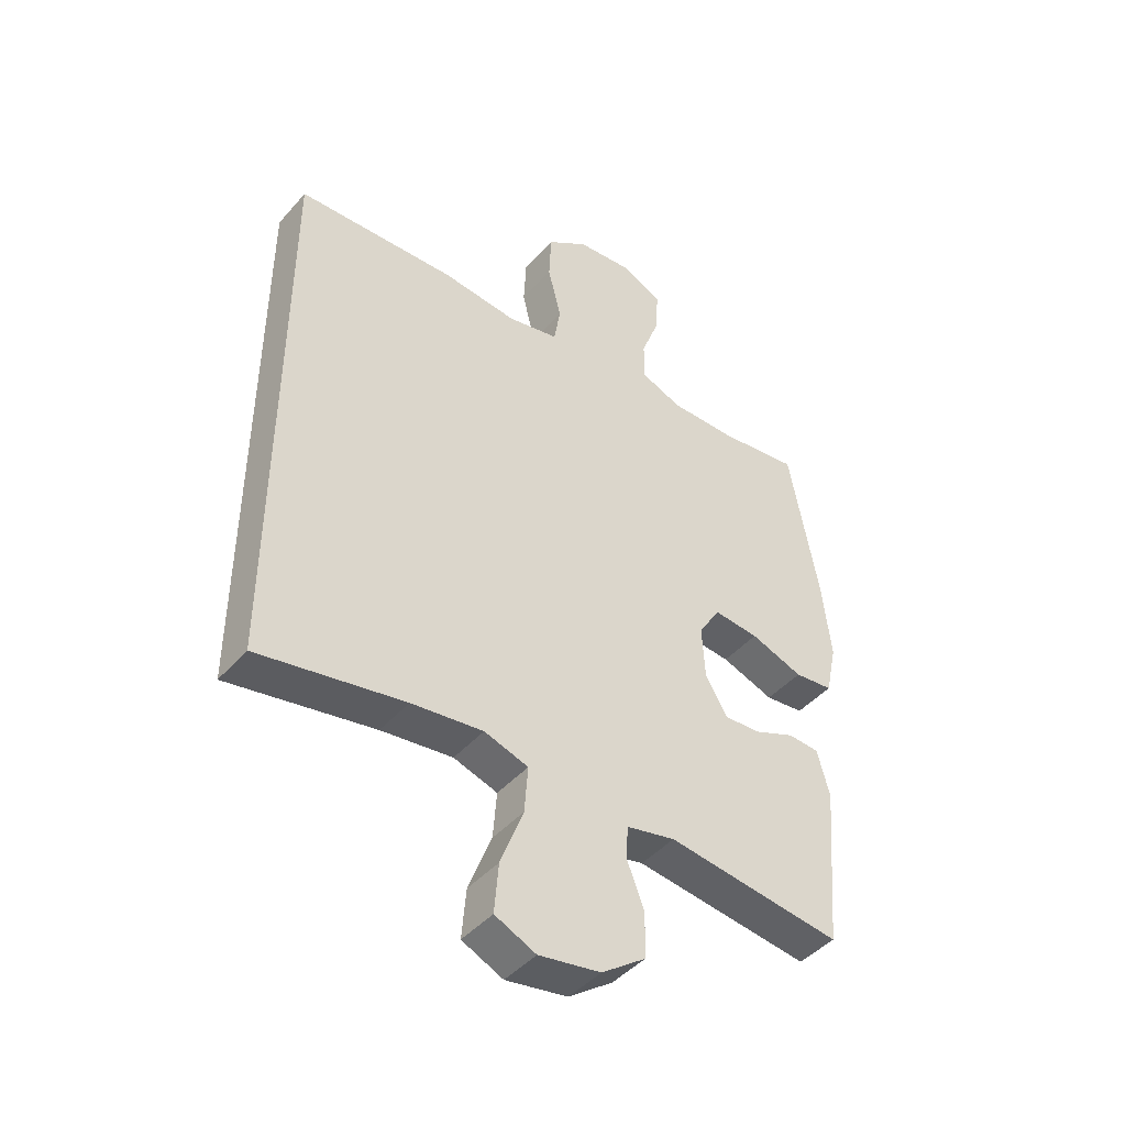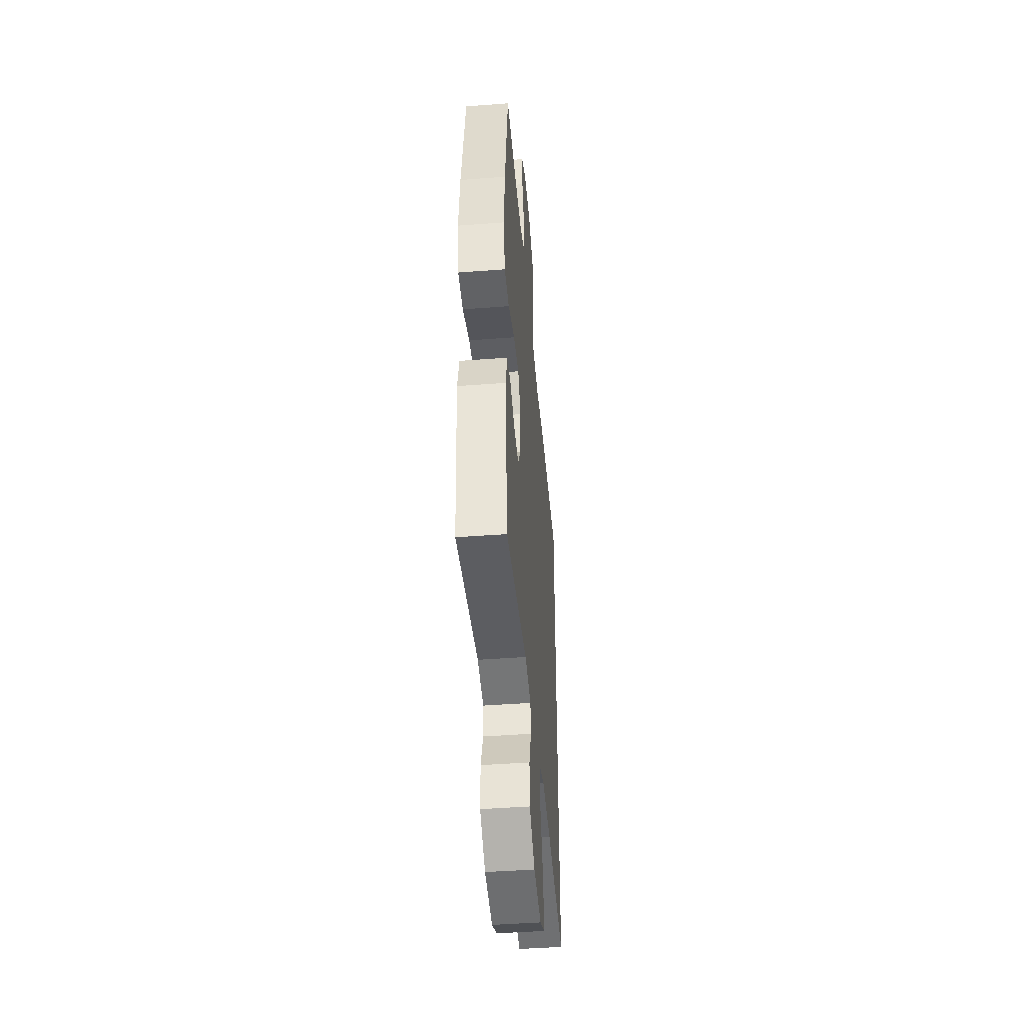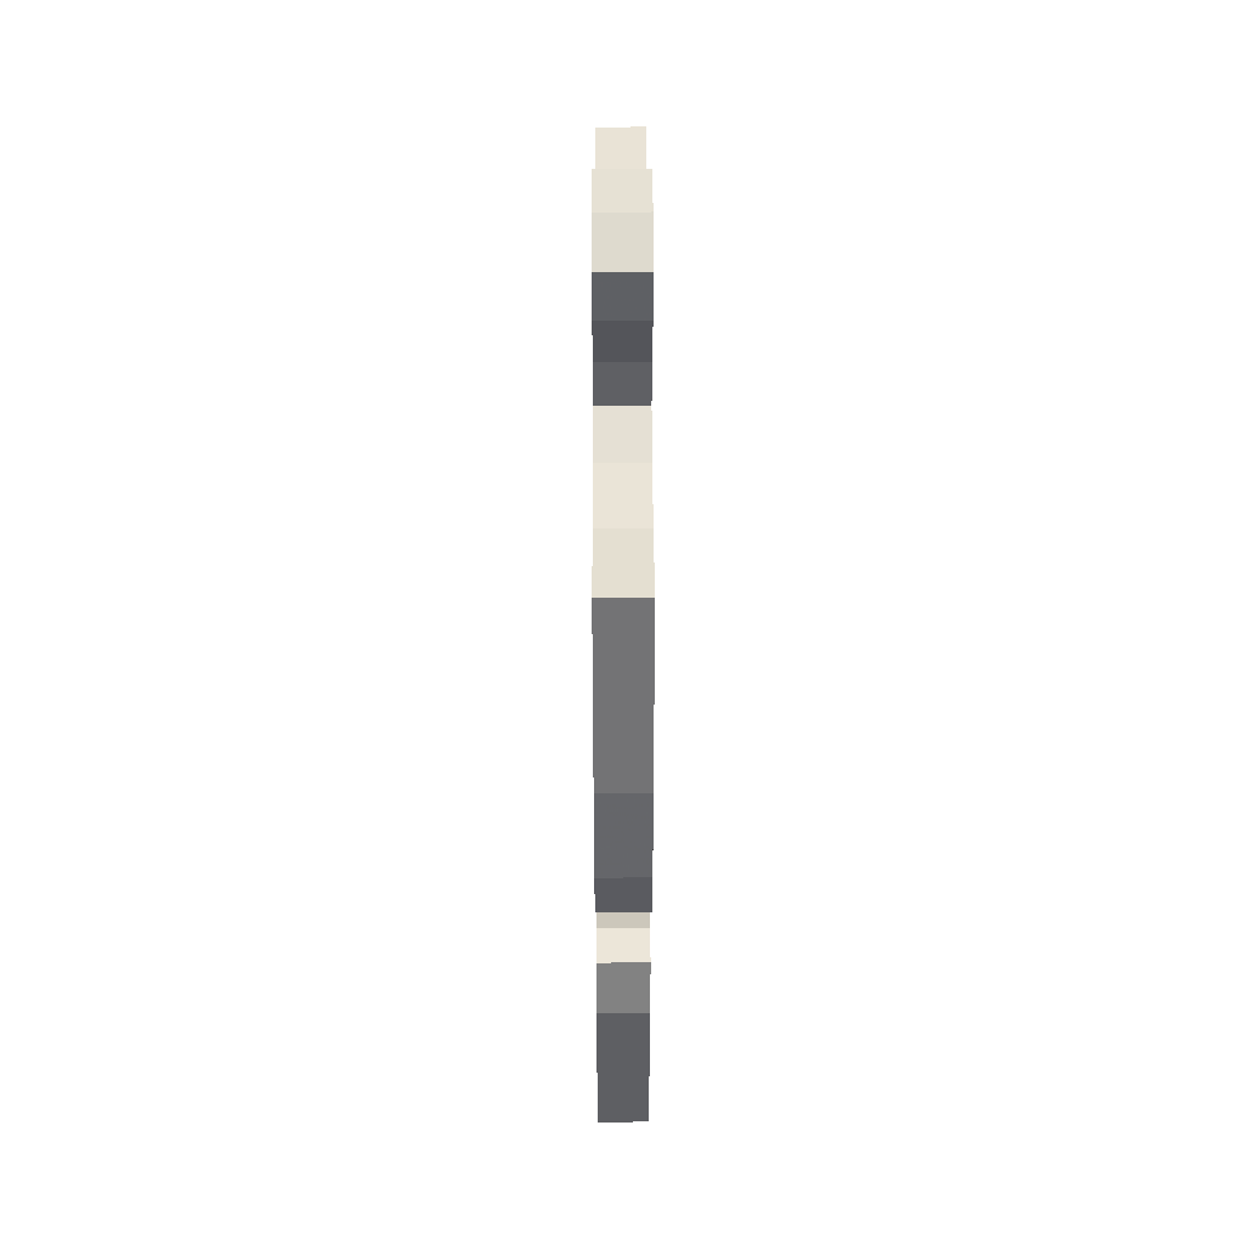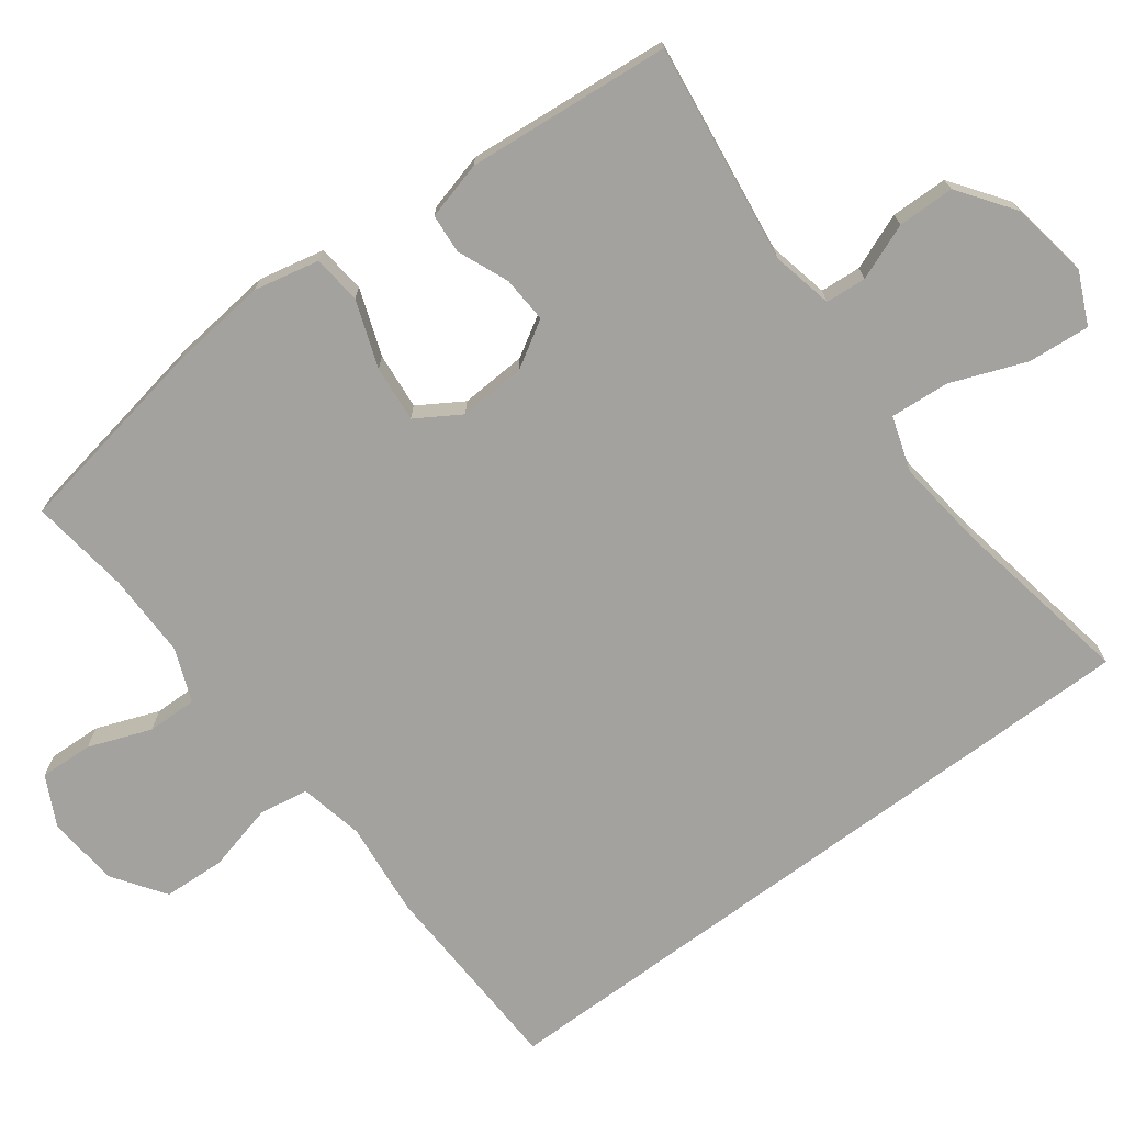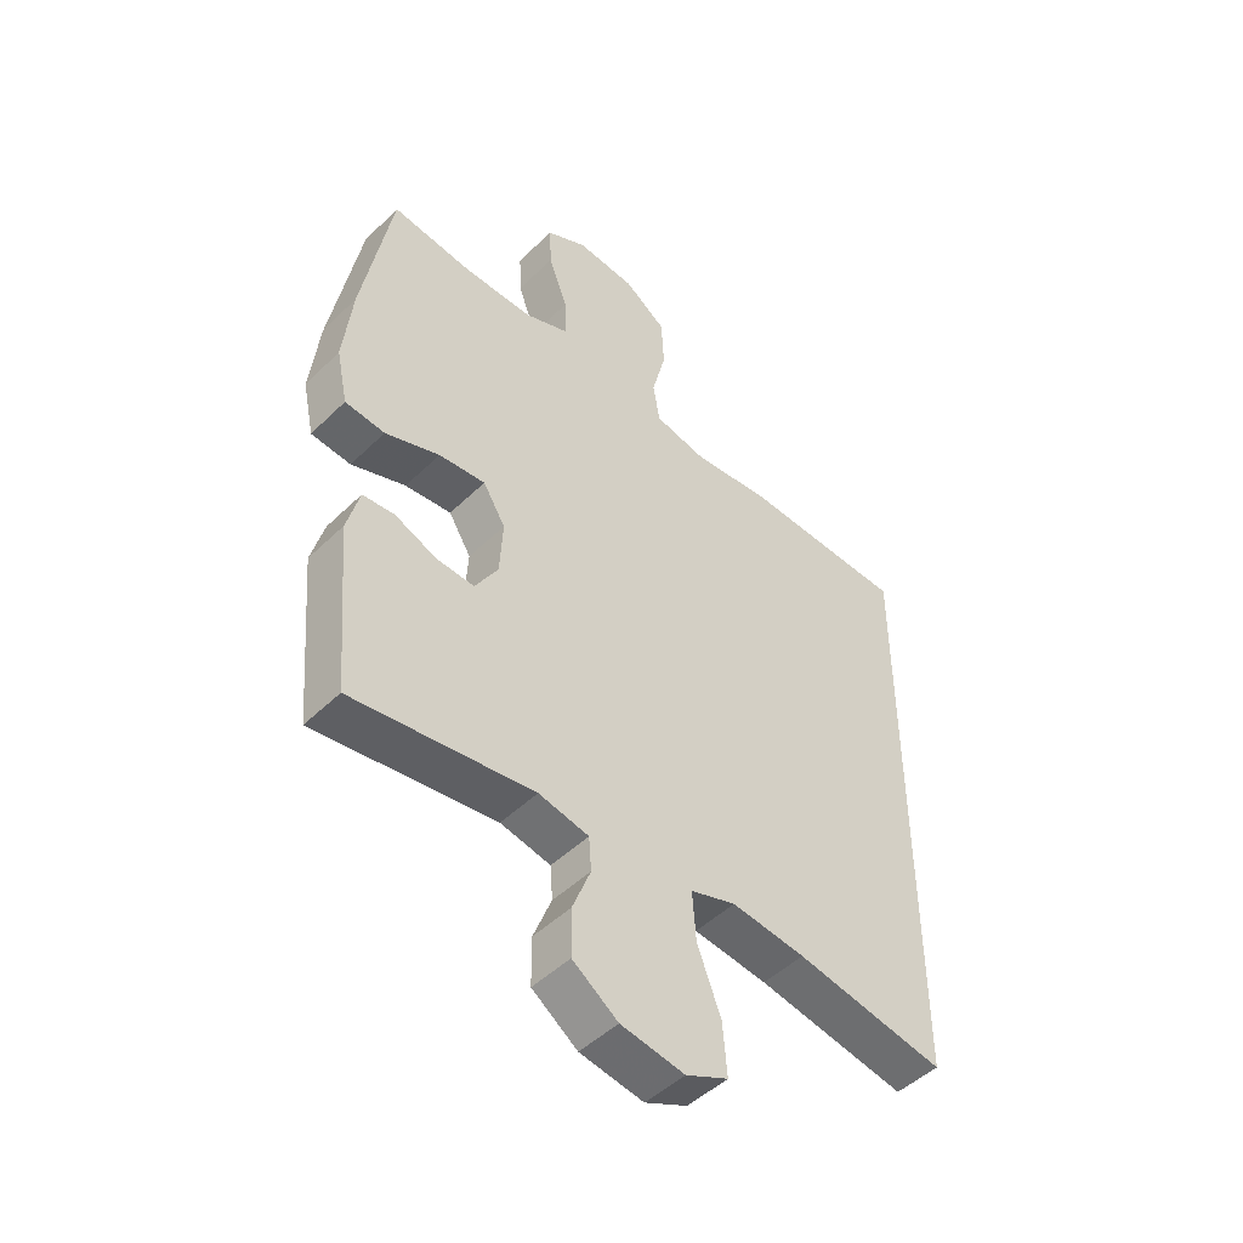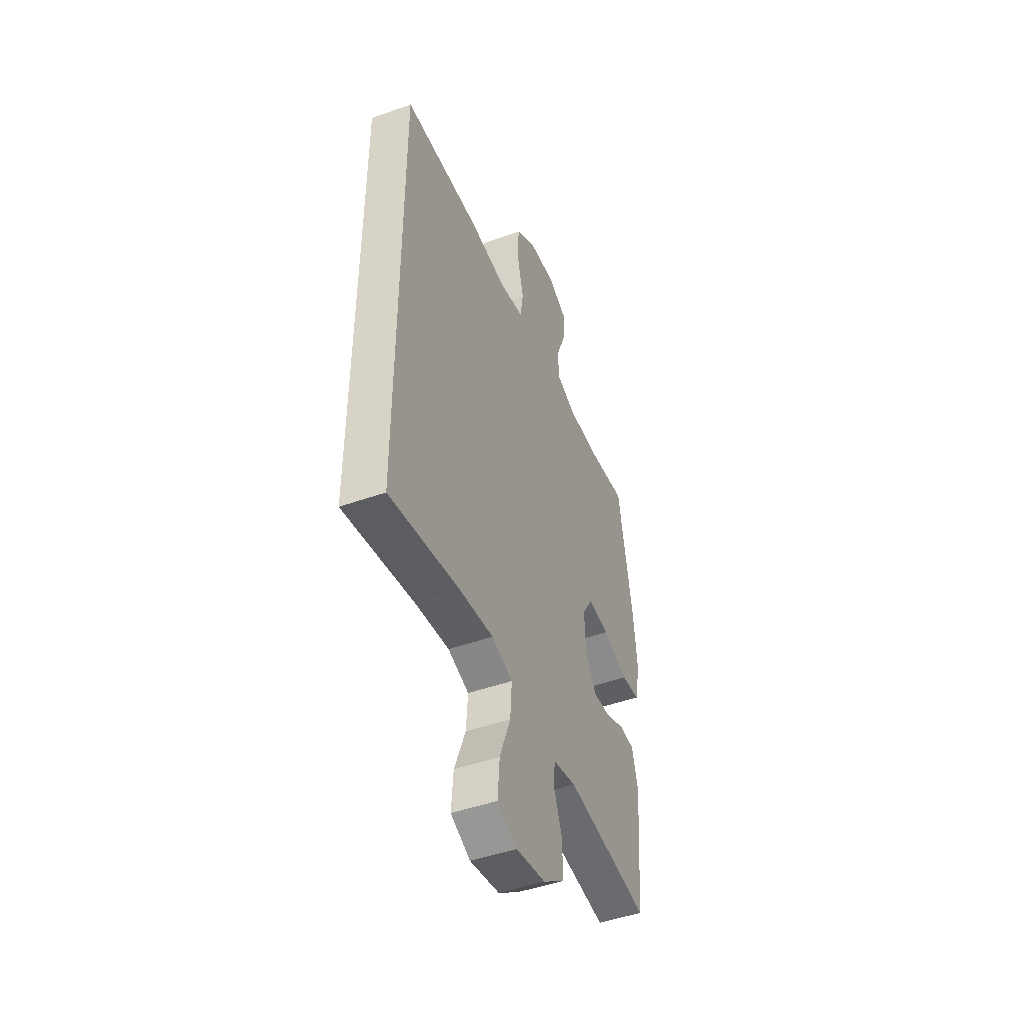
<metadata>
{"format":"obj","ext":"obj","renderer":"f3d","projection":"perspective","resolution":1024,"background":"white","views":[{"elev":-44.4,"azim":-38.1,"up":"+Z"},{"elev":-44.6,"azim":95.1,"up":"+Z"},{"elev":44.4,"azim":89.8,"up":"+Z"},{"elev":-72.6,"azim":126.6,"up":"+Y"},{"elev":-48.1,"azim":137.2,"up":"+Z"},{"elev":-46.9,"azim":-67.9,"up":"+Z"}]}
</metadata>
<code>
v 0.5 0.07 -0.5
v 0.201 0.07 -0.461
v 0.118 0.07 -0.479
v 0.114 0.07 -0.534
v 0.144 0.07 -0.61
v 0.143 0.07 -0.687
v 0.068 0.07 -0.741
v -0.037 0.07 -0.759
v -0.107 0.07 -0.727
v -0.1 0.07 -0.643
v -0.061 0.07 -0.541
v -0.055 0.07 -0.461
v -0.13 0.07 -0.437
v -0.252 0.07 -0.452
v -0.5 0.07 -0.498
v -0.5 0.07 0.45
v -0.229 0.07 0.461
v -0.1 0.07 0.448
v -0.013 0.07 0.467
v -0.002 0.07 0.534
v -0.025 0.07 0.626
v -0.021 0.07 0.71
v 0.049 0.07 0.759
v 0.147 0.07 0.768
v 0.214 0.07 0.734
v 0.211 0.07 0.662
v 0.179 0.07 0.577
v 0.178 0.07 0.509
v 0.25 0.07 0.481
v 0.365 0.07 0.482
v 0.5 0.07 0.5
v 0.549 0.07 0.231
v 0.564 0.07 0.096
v 0.545 0.07 0.007
v 0.479 0.07 0
v 0.389 0.07 0.032
v 0.312 0.07 0.039
v 0.275 0.07 -0.021
v 0.28 0.07 -0.111
v 0.318 0.07 -0.174
v 0.381 0.07 -0.17
v 0.45 0.07 -0.141
v 0.503 0.07 -0.145
v 0.524 0.07 -0.223
v 0.5 0 -0.5
v 0.201 0 -0.461
v 0.118 0 -0.479
v 0.114 0 -0.534
v 0.144 0 -0.61
v 0.143 0 -0.687
v 0.068 0 -0.741
v -0.037 0 -0.759
v -0.107 0 -0.727
v -0.1 0 -0.643
v -0.061 0 -0.541
v -0.055 0 -0.461
v -0.13 0 -0.437
v -0.252 0 -0.452
v -0.5 0 -0.498
v -0.5 0 0.45
v -0.229 0 0.461
v -0.1 0 0.448
v -0.013 0 0.467
v -0.002 0 0.534
v -0.025 0 0.626
v -0.021 0 0.71
v 0.049 0 0.759
v 0.147 0 0.768
v 0.214 0 0.734
v 0.211 0 0.662
v 0.179 0 0.577
v 0.178 0 0.509
v 0.25 0 0.481
v 0.365 0 0.482
v 0.5 0 0.5
v 0.549 0 0.231
v 0.564 0 0.096
v 0.545 0 0.007
v 0.479 0 0
v 0.389 0 0.032
v 0.312 0 0.039
v 0.275 0 -0.021
v 0.28 0 -0.111
v 0.318 0 -0.174
v 0.381 0 -0.17
v 0.45 0 -0.141
v 0.503 0 -0.145
v 0.524 0 -0.223
f 44 1 2
f 43 44 2
f 42 43 2
f 41 42 2
f 40 41 2 3
f 39 40 3
f 38 39 3
f 34 35 36
f 33 34 36
f 32 33 36
f 31 32 36
f 30 31 36
f 29 30 36 37
f 28 29 37 38
f 25 26 27
f 24 25 27
f 23 24 27
f 22 23 27
f 21 22 27
f 20 21 27
f 19 20 27 28
f 16 17 18
f 15 16 18
f 14 15 18
f 13 14 18 19
f 28 38 3
f 19 28 3
f 13 19 3
f 12 13 3
f 9 10 11
f 8 9 11
f 7 8 11
f 6 7 11
f 5 6 11
f 4 5 11
f 3 4 11 12
f 46 45 88
f 46 88 87
f 46 87 86
f 46 86 85
f 47 46 85 84
f 47 84 83
f 47 83 82
f 80 79 78
f 80 78 77
f 80 77 76
f 80 76 75
f 80 75 74
f 81 80 74 73
f 82 81 73 72
f 71 70 69
f 71 69 68
f 71 68 67
f 71 67 66
f 71 66 65
f 71 65 64
f 72 71 64 63
f 62 61 60
f 62 60 59
f 62 59 58
f 63 62 58 57
f 47 82 72
f 47 72 63
f 47 63 57
f 47 57 56
f 55 54 53
f 55 53 52
f 55 52 51
f 55 51 50
f 55 50 49
f 55 49 48
f 56 55 48 47
f 1 45 46 2
f 2 46 47 3
f 3 47 48 4
f 4 48 49 5
f 5 49 50 6
f 6 50 51 7
f 7 51 52 8
f 8 52 53 9
f 9 53 54 10
f 10 54 55 11
f 11 55 56 12
f 12 56 57 13
f 13 57 58 14
f 14 58 59 15
f 15 59 60 16
f 16 60 61 17
f 17 61 62 18
f 18 62 63 19
f 19 63 64 20
f 20 64 65 21
f 21 65 66 22
f 22 66 67 23
f 23 67 68 24
f 24 68 69 25
f 25 69 70 26
f 26 70 71 27
f 27 71 72 28
f 28 72 73 29
f 29 73 74 30
f 30 74 75 31
f 31 75 76 32
f 32 76 77 33
f 33 77 78 34
f 34 78 79 35
f 35 79 80 36
f 36 80 81 37
f 37 81 82 38
f 38 82 83 39
f 39 83 84 40
f 40 84 85 41
f 41 85 86 42
f 42 86 87 43
f 43 87 88 44
f 44 88 45 1

</code>
